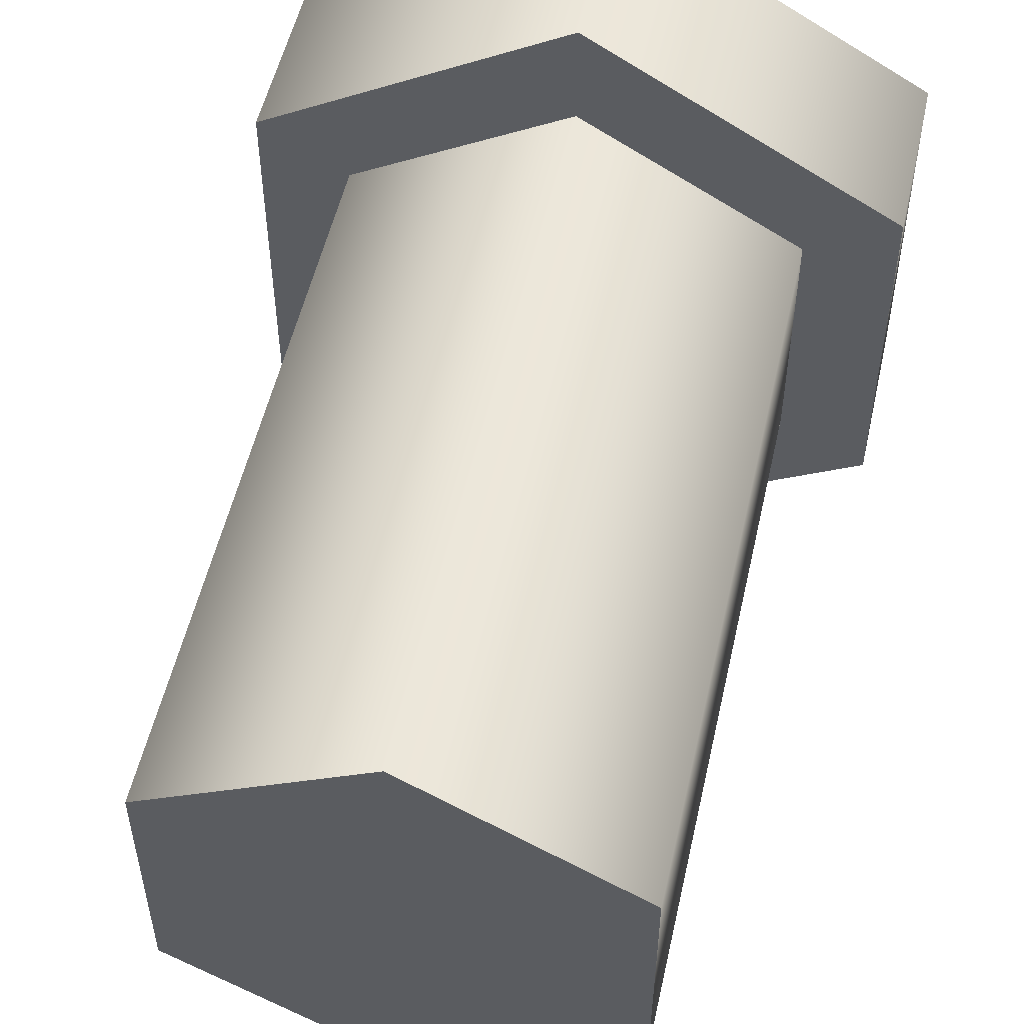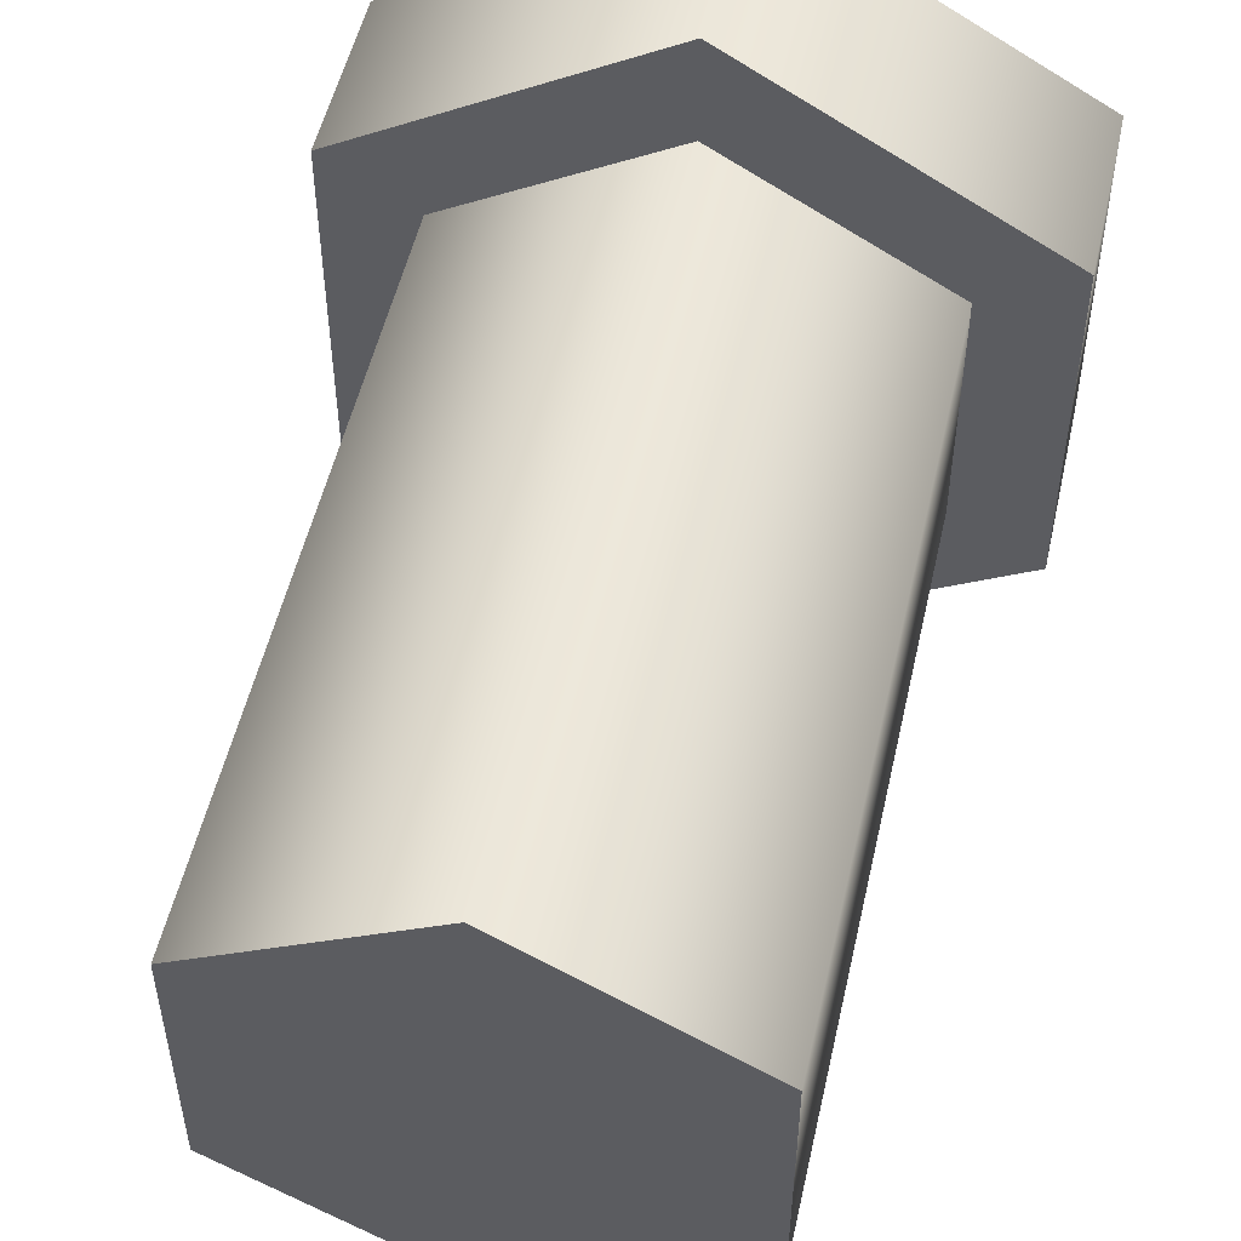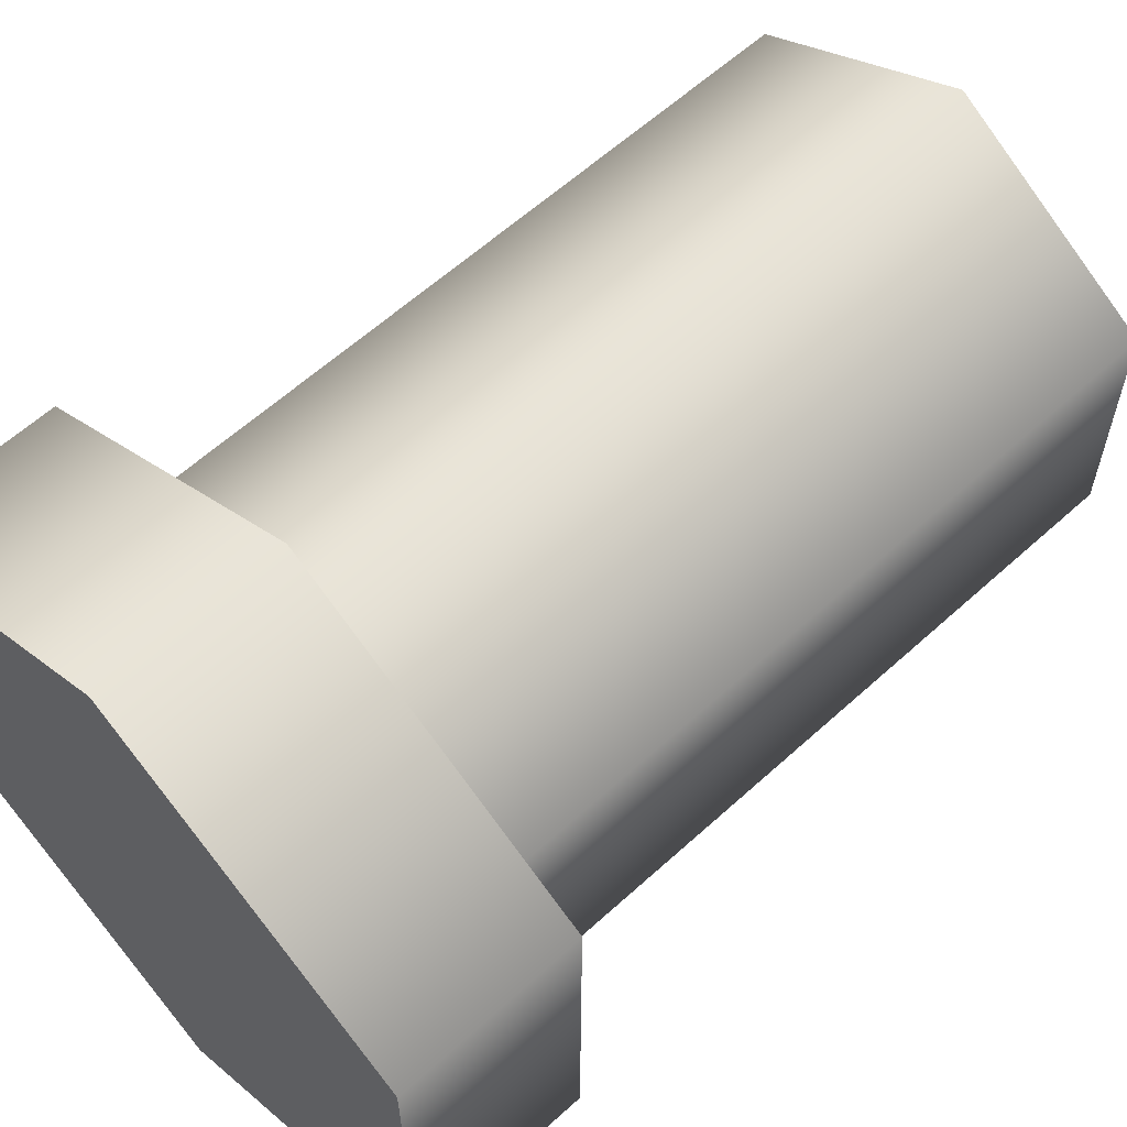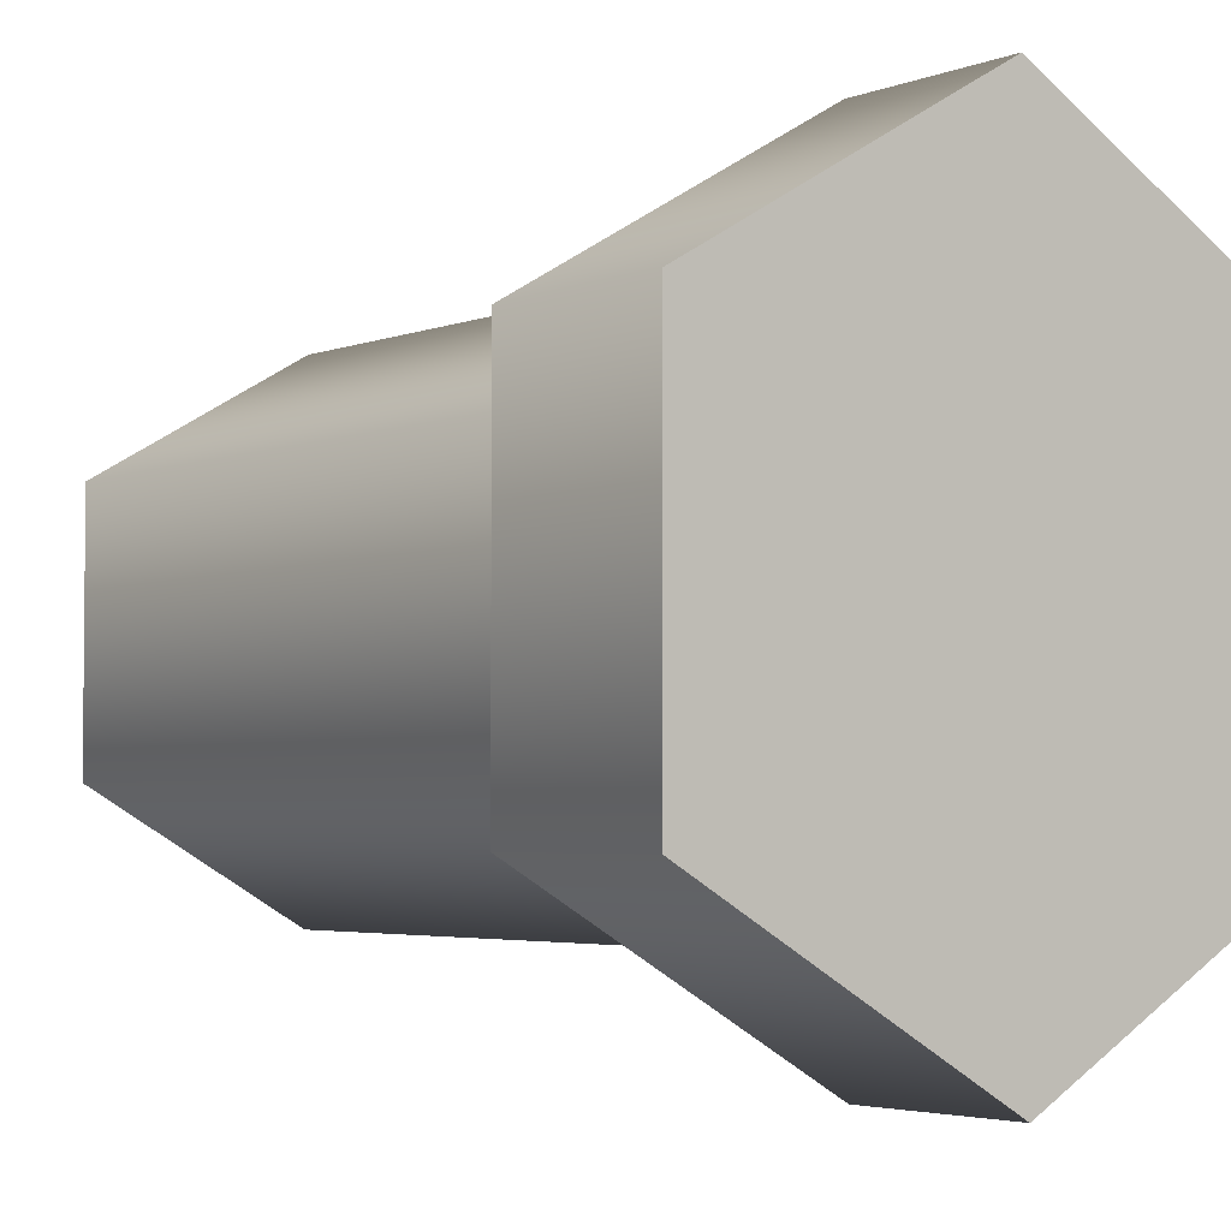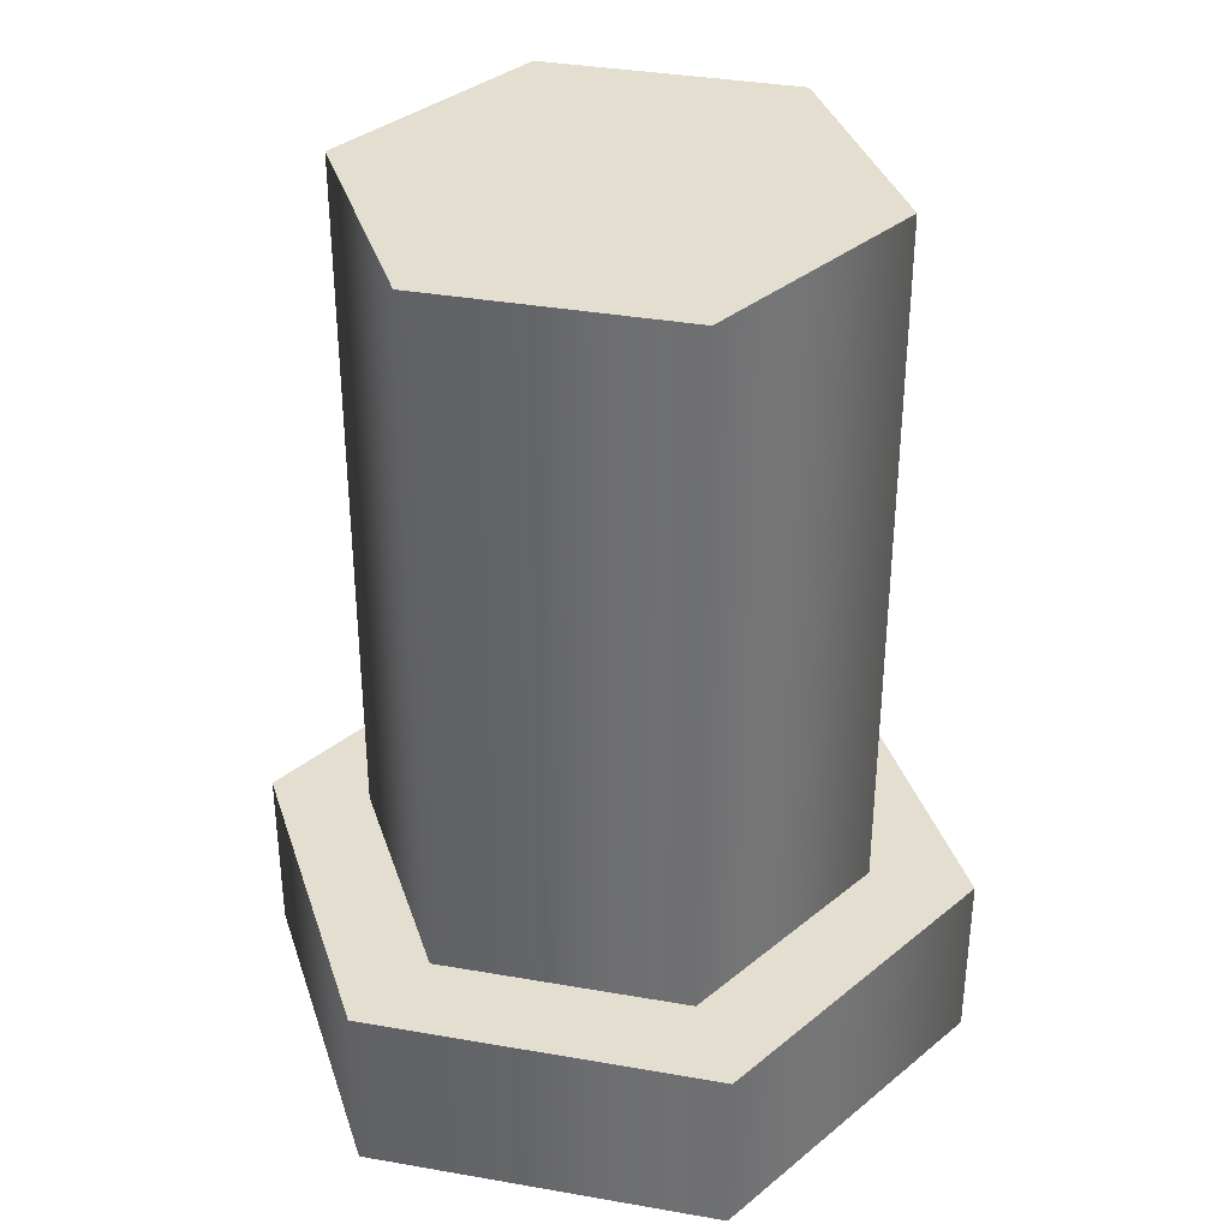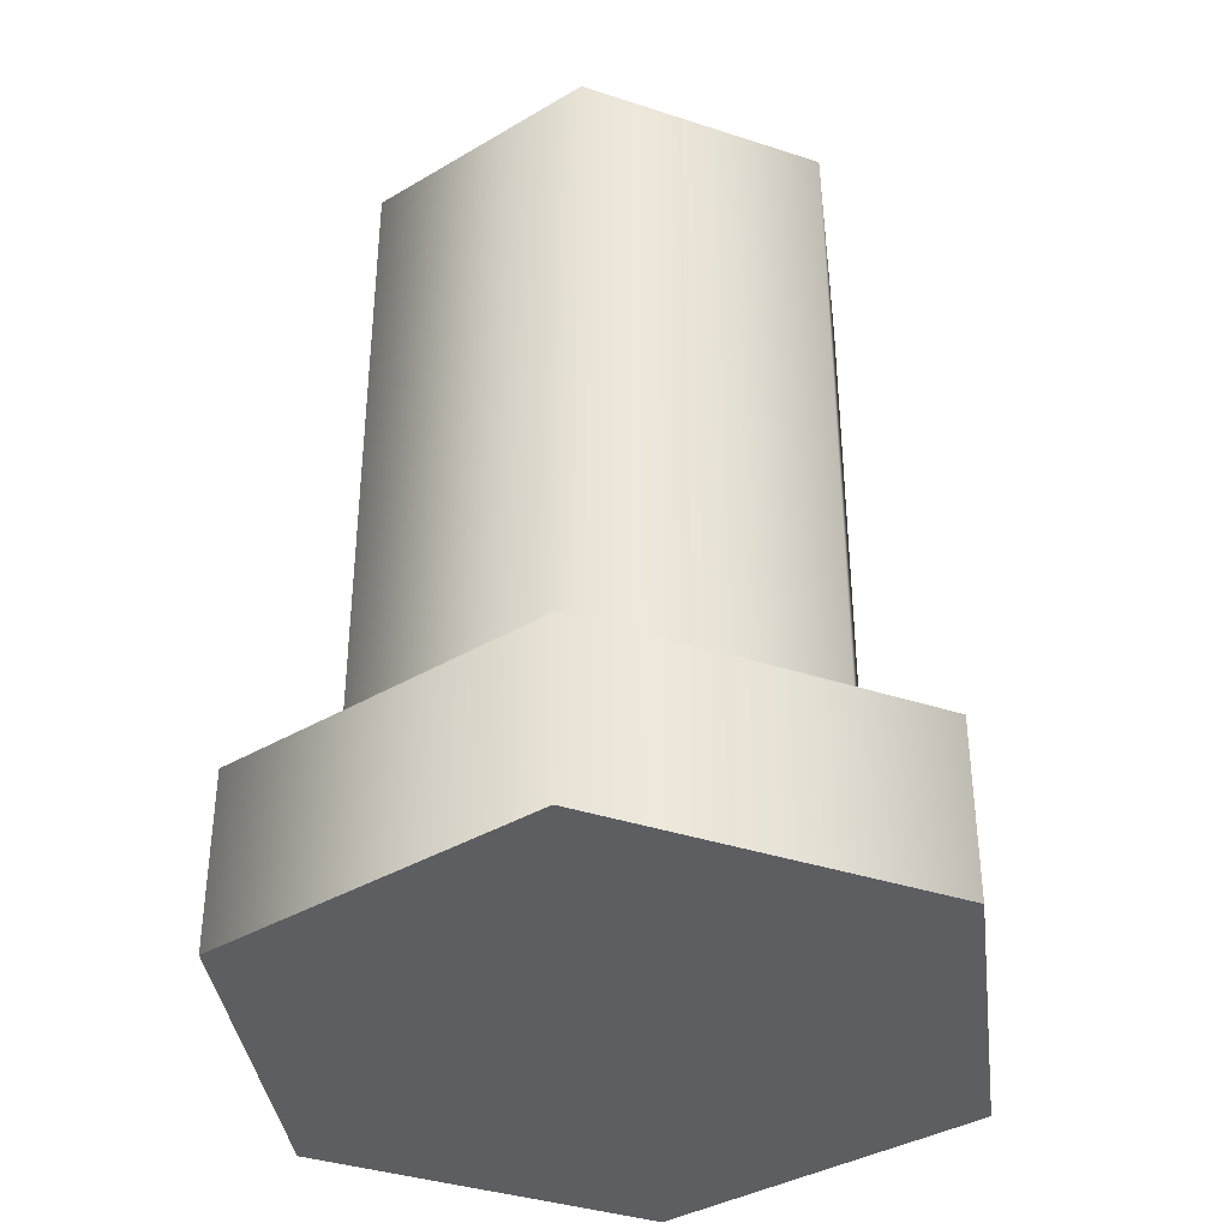
<metadata>
{"format":"obj","ext":"obj","renderer":"f3d","projection":"perspective","resolution":1024,"background":"white","views":[{"elev":53.2,"azim":-167.4,"up":"+Z"},{"elev":52.2,"azim":-167.4,"up":"+Z"},{"elev":61.0,"azim":47.2,"up":"+Z"},{"elev":-3.6,"azim":-37.7,"up":"+Z"},{"elev":35.7,"azim":-77.0,"up":"+Y"},{"elev":-37.5,"azim":67.2,"up":"+Y"}]}
</metadata>
<code>
g pipe-end-colored
v 0.1232 0.1 0.07113 1 1 1
v 0 0.1 0.1423 1 1 1
v 0.1232 0.5 0.07113 1 1 1
v 0 0.5 0.1423 1 1 1
v -0.1232 0.1 -0.07113 1 1 1
v 0 0.1 -0.1423 1 1 1
v -0.1232 0.5 -0.07113 1 1 1
v 0 0.5 -0.1423 1 1 1
v -0.1232 0.1 0.07113 1 1 1
v -0.1232 0.5 0.07113 1 1 1
v 0.1232 0.5 -0.07113 1 1 1
v 0.1232 0.1 -0.07113 1 1 1
v 0.1732 0 0.1 1 1 1
v 0.1732 0 -0.1 1 1 1
v 0 0 0.2 1 1 1
v 0 0 -0.2 1 1 1
v -0.1732 0 0.1 1 1 1
v -0.1732 0 -0.1 1 1 1
v 0.1732 0.1 -0.1 1 1 1
v 0.1732 0.1 0.1 1 1 1
v 0 0.1 -0.2 1 1 1
v 0 0.1 0.2 1 1 1
v -0.1732 0.1 -0.1 1 1 1
v -0.1732 0.1 0.1 1 1 1
f 3 2 1
f 2 3 4
f 7 6 5
f 6 7 8
f 9 7 5
f 7 9 10
f 3 12 11
f 12 3 1
f 4 9 2
f 9 4 10
f 8 12 6
f 12 8 11
f 8 3 11
f 3 8 4
f 4 8 7
f 4 7 10
f 15 14 13
f 14 15 16
f 16 15 17
f 16 17 18
f 21 20 19
f 20 21 22
f 22 21 23
f 22 23 24
f 20 15 13
f 15 20 22
f 22 17 15
f 17 22 24
f 17 23 18
f 23 17 24
f 23 16 18
f 16 23 21
f 21 14 16
f 14 21 19
f 20 14 19
f 14 20 13
g pipe-end-colored
f 3 2 1
f 2 3 4
f 7 6 5
f 6 7 8
f 9 7 5
f 7 9 10
f 3 12 11
f 12 3 1
f 4 9 2
f 9 4 10
f 8 12 6
f 12 8 11
f 8 3 11
f 3 8 4
f 4 8 7
f 4 7 10
f 15 14 13
f 14 15 16
f 16 15 17
f 16 17 18
f 21 20 19
f 20 21 22
f 22 21 23
f 22 23 24
f 20 15 13
f 15 20 22
f 22 17 15
f 17 22 24
f 17 23 18
f 23 17 24
f 23 16 18
f 16 23 21
f 21 14 16
f 14 21 19
f 20 14 19
f 14 20 13

</code>
